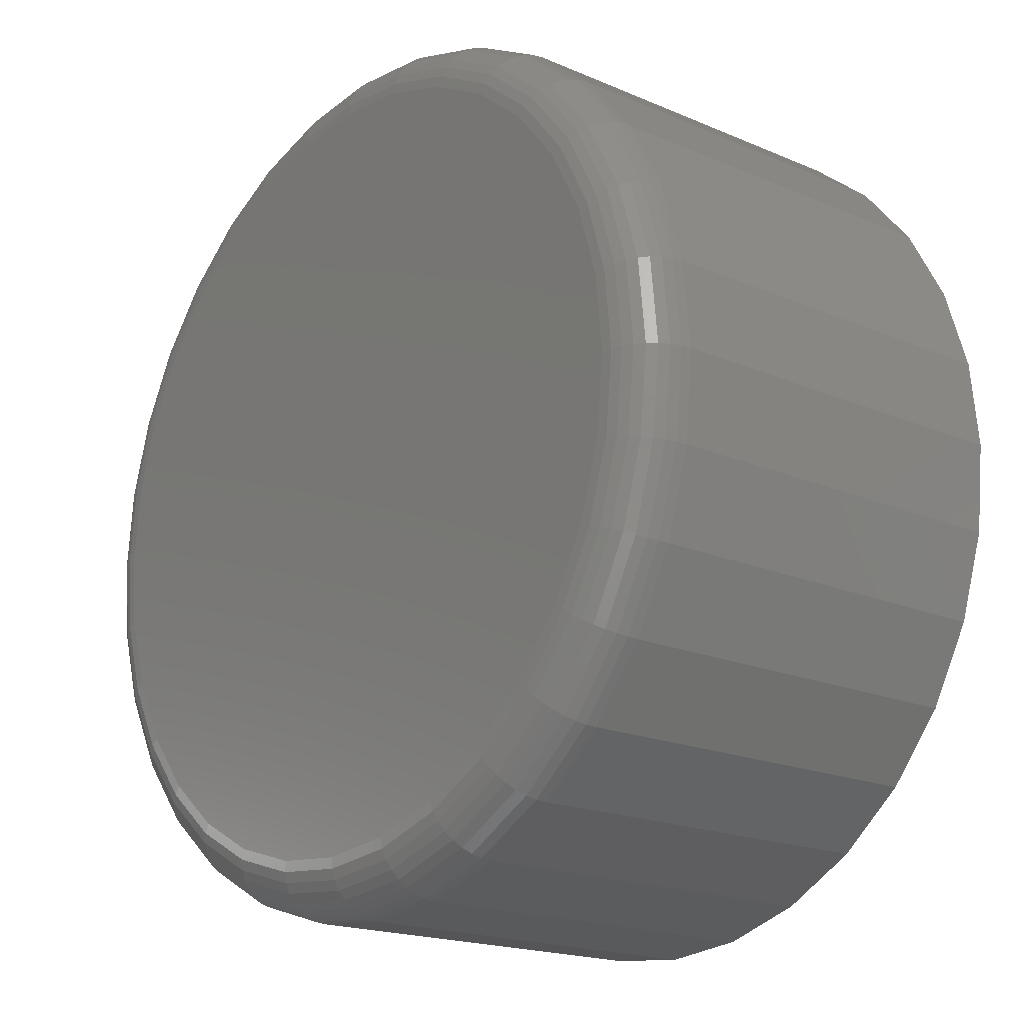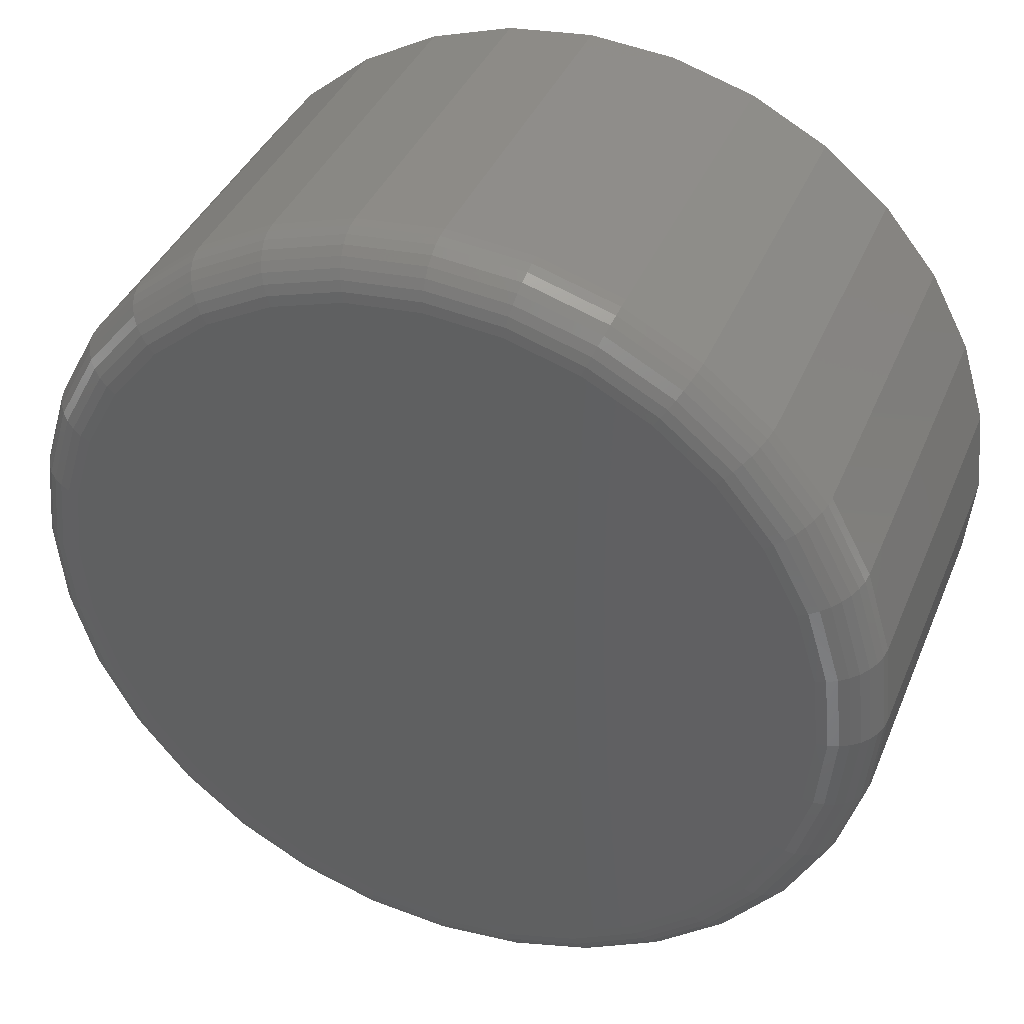
<metadata>
{"format":"stl","ext":"stl","renderer":"f3d","projection":"perspective","resolution":1024,"background":"white","views":[{"elev":-18.6,"azim":50.4,"up":"+Z"},{"elev":38.8,"azim":21.1,"up":"+Z"}]}
</metadata>
<code>
# stl→obj: 320 verts, 636 faces
v 0.4758 -0.125 0.1086
v 0.519 -0.125 0.1086
v 0.4974 -0.125 0.1107
v 0.455 -0.125 0.1023
v 0.5397 -0.125 0.1023
v 0.4359 -0.125 0.09204
v 0.5589 -0.125 0.09204
v 0.5589 -0.125 -0.09204
v 0.455 -0.125 -0.1023
v 0.5397 -0.125 -0.1023
v 0.4758 -0.125 -0.1086
v 0.519 -0.125 -0.1086
v 0.4974 -0.125 -0.1107
v 0.5756 -0.125 0.07827
v 0.4191 -0.125 0.07827
v 0.5894 -0.125 0.0615
v 0.4053 -0.125 0.0615
v 0.5996 -0.125 0.04236
v 0.3951 -0.125 0.04236
v 0.6059 -0.125 0.02159
v 0.3888 -0.125 0.02159
v 0.6081 -0.125 -1.11e-16
v 0.3867 -0.125 -3.026e-16
v 0.6059 -0.125 -0.02159
v 0.3888 -0.125 -0.02159
v 0.5996 -0.125 -0.04236
v 0.3951 -0.125 -0.04236
v 0.5894 -0.125 -0.0615
v 0.4053 -0.125 -0.0615
v 0.5756 -0.125 -0.07827
v 0.4191 -0.125 -0.07827
v 0.4359 -0.125 -0.09204
v 0.6237 1.528e-16 -2.86e-18
v 0.6237 -0.1094 -5.948e-16
v 0.6213 1.525e-16 -0.02464
v 0.6213 -0.1094 -0.02464
v 0.6141 1.517e-16 -0.04834
v 0.6141 -0.1094 -0.04834
v 0.6024 1.504e-16 -0.07018
v 0.6024 -0.1094 -0.07018
v 0.5867 1.487e-16 -0.08932
v 0.5867 -0.1094 -0.08932
v 0.5675 1.466e-16 -0.105
v 0.5675 -0.1094 -0.105
v 0.5457 1.441e-16 -0.1167
v 0.5457 -0.1094 -0.1167
v 0.522 1.415e-16 -0.1239
v 0.522 -0.1094 -0.1239
v 0.4974 1.388e-16 -0.1263
v 0.4974 -0.1094 -0.1263
v 0.4727 1.36e-16 -0.1239
v 0.4727 -0.1094 -0.1239
v 0.449 1.334e-16 -0.1167
v 0.449 -0.1094 -0.1167
v 0.4272 1.31e-16 -0.105
v 0.4272 -0.1094 -0.105
v 0.408 1.289e-16 -0.08932
v 0.408 -0.1094 -0.08932
v 0.3923 1.271e-16 -0.07018
v 0.3923 -0.1094 -0.07018
v 0.3807 1.258e-16 -0.04834
v 0.3807 -0.1094 -0.04834
v 0.3735 1.25e-16 -0.02464
v 0.3735 -0.1094 -0.02464
v 0.3711 1.248e-16 -2.224e-17
v 0.3711 -0.1094 -2.224e-17
v 0.3735 1.25e-16 0.02464
v 0.3735 -0.1094 0.02464
v 0.3807 1.258e-16 0.04834
v 0.3807 -0.1094 0.04834
v 0.3923 1.271e-16 0.07018
v 0.3923 -0.1094 0.07018
v 0.408 1.289e-16 0.08932
v 0.408 -0.1094 0.08932
v 0.4272 1.31e-16 0.105
v 0.4272 -0.1094 0.105
v 0.449 1.334e-16 0.1167
v 0.449 -0.1094 0.1167
v 0.4727 1.36e-16 0.1239
v 0.4727 -0.1094 0.1239
v 0.4974 1.388e-16 0.1263
v 0.4974 -0.1094 0.1263
v 0.522 1.415e-16 0.1239
v 0.522 -0.1094 0.1239
v 0.5457 1.441e-16 0.1167
v 0.5457 -0.1094 0.1167
v 0.5675 1.466e-16 0.105
v 0.5675 -0.1094 0.105
v 0.5867 1.487e-16 0.08932
v 0.5867 -0.1094 0.08932
v 0.6024 1.504e-16 0.07018
v 0.6024 -0.1094 0.07018
v 0.6141 1.517e-16 0.04834
v 0.6141 -0.1094 0.04834
v 0.6213 1.525e-16 0.02464
v 0.6213 -0.1094 0.02464
v 0.3836 -0.1247 -2.026e-17
v 0.3858 -0.1247 0.02219
v 0.3807 -0.1238 -2.723e-17
v 0.3829 -0.1238 0.02276
v 0.378 -0.1224 -2.729e-17
v 0.3803 -0.1224 0.02329
v 0.3756 -0.1204 -2.042e-17
v 0.378 -0.1204 0.02375
v 0.3737 -0.1181 -2.05e-17
v 0.3761 -0.1181 0.02413
v 0.3722 -0.1154 -2.06e-17
v 0.3746 -0.1154 0.02441
v 0.3714 -0.1124 -2.071e-17
v 0.3738 -0.1124 0.02458
v 0.6089 -0.1247 0.02219
v 0.6111 -0.1247 -4.227e-16
v 0.6118 -0.1238 0.02276
v 0.614 -0.1238 -4.297e-16
v 0.6144 -0.1224 0.02329
v 0.6167 -0.1224 -4.367e-16
v 0.6168 -0.1204 0.02375
v 0.6191 -0.1204 -4.506e-16
v 0.6187 -0.1181 0.02413
v 0.6211 -0.1181 -4.507e-16
v 0.6201 -0.1154 0.02441
v 0.6225 -0.1154 -4.647e-16
v 0.621 -0.1124 0.02458
v 0.6234 -0.1124 -4.648e-16
v 0.6024 -0.1247 0.04353
v 0.6052 -0.1238 0.04465
v 0.6077 -0.1224 0.04568
v 0.6098 -0.1204 0.04659
v 0.6116 -0.1181 0.04733
v 0.613 -0.1154 0.04788
v 0.6138 -0.1124 0.04822
v 0.5919 -0.1247 0.06319
v 0.5944 -0.1238 0.06482
v 0.5966 -0.1224 0.06632
v 0.5986 -0.1204 0.06763
v 0.6002 -0.1181 0.06871
v 0.6014 -0.1154 0.06952
v 0.6021 -0.1124 0.07001
v 0.5778 -0.1247 0.08043
v 0.5799 -0.1238 0.0825
v 0.5818 -0.1224 0.08441
v 0.5835 -0.1204 0.08608
v 0.5848 -0.1181 0.08746
v 0.5858 -0.1154 0.08848
v 0.5865 -0.1124 0.08911
v 0.5606 -0.1247 0.09457
v 0.5622 -0.1238 0.09701
v 0.5637 -0.1224 0.09925
v 0.565 -0.1204 0.1012
v 0.5661 -0.1181 0.1028
v 0.5669 -0.1154 0.104
v 0.5674 -0.1124 0.1048
v 0.5409 -0.1247 0.1051
v 0.542 -0.1238 0.1078
v 0.543 -0.1224 0.1103
v 0.544 -0.1204 0.1125
v 0.5447 -0.1181 0.1143
v 0.5453 -0.1154 0.1156
v 0.5456 -0.1124 0.1164
v 0.5196 -0.1247 0.1116
v 0.5201 -0.1238 0.1144
v 0.5207 -0.1224 0.1171
v 0.5211 -0.1204 0.1194
v 0.5215 -0.1181 0.1213
v 0.5218 -0.1154 0.1227
v 0.522 -0.1124 0.1236
v 0.4974 -0.1247 0.1137
v 0.4974 -0.1238 0.1167
v 0.4974 -0.1224 0.1194
v 0.4974 -0.1204 0.1217
v 0.4974 -0.1181 0.1237
v 0.4974 -0.1154 0.1251
v 0.4974 -0.1124 0.126
v 0.4752 -0.1247 0.1116
v 0.4746 -0.1238 0.1144
v 0.4741 -0.1224 0.1171
v 0.4736 -0.1204 0.1194
v 0.4732 -0.1181 0.1213
v 0.473 -0.1154 0.1227
v 0.4728 -0.1124 0.1236
v 0.4538 -0.1247 0.1051
v 0.4527 -0.1238 0.1078
v 0.4517 -0.1224 0.1103
v 0.4508 -0.1204 0.1125
v 0.45 -0.1181 0.1143
v 0.4495 -0.1154 0.1156
v 0.4491 -0.1124 0.1164
v 0.4342 -0.1247 0.09457
v 0.4325 -0.1238 0.09701
v 0.431 -0.1224 0.09925
v 0.4297 -0.1204 0.1012
v 0.4287 -0.1181 0.1028
v 0.4279 -0.1154 0.104
v 0.4274 -0.1124 0.1048
v 0.4169 -0.1247 0.08043
v 0.4149 -0.1238 0.0825
v 0.413 -0.1224 0.08441
v 0.4113 -0.1204 0.08608
v 0.4099 -0.1181 0.08746
v 0.4089 -0.1154 0.08848
v 0.4083 -0.1124 0.08911
v 0.4028 -0.1247 0.06319
v 0.4004 -0.1238 0.06482
v 0.3981 -0.1224 0.06632
v 0.3961 -0.1204 0.06763
v 0.3945 -0.1181 0.06871
v 0.3933 -0.1154 0.06952
v 0.3926 -0.1124 0.07001
v 0.3923 -0.1247 0.04353
v 0.3896 -0.1238 0.04465
v 0.3871 -0.1224 0.04568
v 0.3849 -0.1204 0.04659
v 0.3831 -0.1181 0.04733
v 0.3818 -0.1154 0.04788
v 0.3809 -0.1124 0.04822
v 0.6089 -0.1247 -0.02219
v 0.6118 -0.1238 -0.02276
v 0.6144 -0.1224 -0.02329
v 0.6168 -0.1204 -0.02375
v 0.6187 -0.1181 -0.02413
v 0.6201 -0.1154 -0.02441
v 0.621 -0.1124 -0.02458
v 0.3858 -0.1247 -0.02219
v 0.3829 -0.1238 -0.02276
v 0.3803 -0.1224 -0.02329
v 0.378 -0.1204 -0.02375
v 0.3761 -0.1181 -0.02413
v 0.3746 -0.1154 -0.02441
v 0.3738 -0.1124 -0.02458
v 0.3923 -0.1247 -0.04353
v 0.3896 -0.1238 -0.04465
v 0.3871 -0.1224 -0.04568
v 0.3849 -0.1204 -0.04659
v 0.3831 -0.1181 -0.04733
v 0.3818 -0.1154 -0.04788
v 0.3809 -0.1124 -0.04822
v 0.4028 -0.1247 -0.06319
v 0.4004 -0.1238 -0.06482
v 0.3981 -0.1224 -0.06632
v 0.3961 -0.1204 -0.06763
v 0.3945 -0.1181 -0.06871
v 0.3933 -0.1154 -0.06952
v 0.3926 -0.1124 -0.07001
v 0.4169 -0.1247 -0.08043
v 0.4149 -0.1238 -0.0825
v 0.413 -0.1224 -0.08441
v 0.4113 -0.1204 -0.08608
v 0.4099 -0.1181 -0.08746
v 0.4089 -0.1154 -0.08848
v 0.4083 -0.1124 -0.08911
v 0.4342 -0.1247 -0.09457
v 0.4325 -0.1238 -0.09701
v 0.431 -0.1224 -0.09925
v 0.4297 -0.1204 -0.1012
v 0.4287 -0.1181 -0.1028
v 0.4279 -0.1154 -0.104
v 0.4274 -0.1124 -0.1048
v 0.4538 -0.1247 -0.1051
v 0.4527 -0.1238 -0.1078
v 0.4517 -0.1224 -0.1103
v 0.4508 -0.1204 -0.1125
v 0.45 -0.1181 -0.1143
v 0.4495 -0.1154 -0.1156
v 0.4491 -0.1124 -0.1164
v 0.4752 -0.1247 -0.1116
v 0.4746 -0.1238 -0.1144
v 0.4741 -0.1224 -0.1171
v 0.4736 -0.1204 -0.1194
v 0.4732 -0.1181 -0.1213
v 0.473 -0.1154 -0.1227
v 0.4728 -0.1124 -0.1236
v 0.4974 -0.1247 -0.1137
v 0.4974 -0.1238 -0.1167
v 0.4974 -0.1224 -0.1194
v 0.4974 -0.1204 -0.1217
v 0.4974 -0.1181 -0.1237
v 0.4974 -0.1154 -0.1251
v 0.4974 -0.1124 -0.126
v 0.5196 -0.1247 -0.1116
v 0.5201 -0.1238 -0.1144
v 0.5207 -0.1224 -0.1171
v 0.5211 -0.1204 -0.1194
v 0.5215 -0.1181 -0.1213
v 0.5218 -0.1154 -0.1227
v 0.522 -0.1124 -0.1236
v 0.5409 -0.1247 -0.1051
v 0.542 -0.1238 -0.1078
v 0.543 -0.1224 -0.1103
v 0.544 -0.1204 -0.1125
v 0.5447 -0.1181 -0.1143
v 0.5453 -0.1154 -0.1156
v 0.5456 -0.1124 -0.1164
v 0.5606 -0.1247 -0.09457
v 0.5622 -0.1238 -0.09701
v 0.5637 -0.1224 -0.09925
v 0.565 -0.1204 -0.1012
v 0.5661 -0.1181 -0.1028
v 0.5669 -0.1154 -0.104
v 0.5674 -0.1124 -0.1048
v 0.5778 -0.1247 -0.08043
v 0.5799 -0.1238 -0.0825
v 0.5818 -0.1224 -0.08441
v 0.5835 -0.1204 -0.08608
v 0.5848 -0.1181 -0.08746
v 0.5858 -0.1154 -0.08848
v 0.5865 -0.1124 -0.08911
v 0.5919 -0.1247 -0.06319
v 0.5944 -0.1238 -0.06482
v 0.5966 -0.1224 -0.06632
v 0.5986 -0.1204 -0.06763
v 0.6002 -0.1181 -0.06871
v 0.6014 -0.1154 -0.06952
v 0.6021 -0.1124 -0.07001
v 0.6024 -0.1247 -0.04353
v 0.6052 -0.1238 -0.04465
v 0.6077 -0.1224 -0.04568
v 0.6098 -0.1204 -0.04659
v 0.6116 -0.1181 -0.04733
v 0.613 -0.1154 -0.04788
v 0.6138 -0.1124 -0.04822
f 1 2 3
f 2 1 4
f 2 4 5
f 5 4 6
f 5 6 7
f 8 9 10
f 10 9 11
f 10 11 12
f 12 11 13
f 7 6 14
f 14 6 15
f 14 15 16
f 16 15 17
f 16 17 18
f 18 17 19
f 18 19 20
f 20 19 21
f 20 21 22
f 22 21 23
f 22 23 24
f 24 23 25
f 24 25 26
f 26 25 27
f 26 27 28
f 28 27 29
f 28 29 30
f 30 29 31
f 30 31 8
f 8 31 32
f 8 32 9
f 33 34 35
f 35 34 36
f 35 36 37
f 37 36 38
f 37 38 39
f 39 38 40
f 39 40 41
f 41 40 42
f 41 42 43
f 43 42 44
f 43 44 45
f 45 44 46
f 45 46 47
f 47 46 48
f 47 48 49
f 49 48 50
f 49 50 51
f 51 50 52
f 51 52 53
f 53 52 54
f 53 54 55
f 55 54 56
f 55 56 57
f 57 56 58
f 57 58 59
f 59 58 60
f 59 60 61
f 61 60 62
f 61 62 63
f 63 62 64
f 63 64 65
f 65 64 66
f 65 66 67
f 67 66 68
f 67 68 69
f 69 68 70
f 69 70 71
f 71 70 72
f 71 72 73
f 73 72 74
f 73 74 75
f 75 74 76
f 75 76 77
f 77 76 78
f 77 78 79
f 79 78 80
f 79 80 81
f 81 80 82
f 81 82 83
f 83 82 84
f 83 84 85
f 85 84 86
f 85 86 87
f 87 86 88
f 87 88 89
f 89 88 90
f 89 90 91
f 91 90 92
f 91 92 93
f 93 92 94
f 93 94 95
f 95 94 96
f 95 96 33
f 33 96 34
f 23 21 97
f 97 21 98
f 97 98 99
f 99 98 100
f 99 100 101
f 101 100 102
f 101 102 103
f 103 102 104
f 103 104 105
f 105 104 106
f 105 106 107
f 107 106 108
f 107 108 109
f 109 108 110
f 109 110 66
f 66 110 68
f 20 22 111
f 111 22 112
f 111 112 113
f 113 112 114
f 113 114 115
f 115 114 116
f 115 116 117
f 117 116 118
f 117 118 119
f 119 118 120
f 119 120 121
f 121 120 122
f 121 122 123
f 123 122 124
f 123 124 96
f 96 124 34
f 18 20 125
f 125 20 111
f 125 111 126
f 126 111 113
f 126 113 127
f 127 113 115
f 127 115 128
f 128 115 117
f 128 117 129
f 129 117 119
f 129 119 130
f 130 119 121
f 130 121 131
f 131 121 123
f 131 123 94
f 94 123 96
f 16 18 132
f 132 18 125
f 132 125 133
f 133 125 126
f 133 126 134
f 134 126 127
f 134 127 135
f 135 127 128
f 135 128 136
f 136 128 129
f 136 129 137
f 137 129 130
f 137 130 138
f 138 130 131
f 138 131 92
f 92 131 94
f 14 16 139
f 139 16 132
f 139 132 140
f 140 132 133
f 140 133 141
f 141 133 134
f 141 134 142
f 142 134 135
f 142 135 143
f 143 135 136
f 143 136 144
f 144 136 137
f 144 137 145
f 145 137 138
f 145 138 90
f 90 138 92
f 7 14 146
f 146 14 139
f 146 139 147
f 147 139 140
f 147 140 148
f 148 140 141
f 148 141 149
f 149 141 142
f 149 142 150
f 150 142 143
f 150 143 151
f 151 143 144
f 151 144 152
f 152 144 145
f 152 145 88
f 88 145 90
f 5 7 153
f 153 7 146
f 153 146 154
f 154 146 147
f 154 147 155
f 155 147 148
f 155 148 156
f 156 148 149
f 156 149 157
f 157 149 150
f 157 150 158
f 158 150 151
f 158 151 159
f 159 151 152
f 159 152 86
f 86 152 88
f 2 5 160
f 160 5 153
f 160 153 161
f 161 153 154
f 161 154 162
f 162 154 155
f 162 155 163
f 163 155 156
f 163 156 164
f 164 156 157
f 164 157 165
f 165 157 158
f 165 158 166
f 166 158 159
f 166 159 84
f 84 159 86
f 3 2 167
f 167 2 160
f 167 160 168
f 168 160 161
f 168 161 169
f 169 161 162
f 169 162 170
f 170 162 163
f 170 163 171
f 171 163 164
f 171 164 172
f 172 164 165
f 172 165 173
f 173 165 166
f 173 166 82
f 82 166 84
f 1 3 174
f 174 3 167
f 174 167 175
f 175 167 168
f 175 168 176
f 176 168 169
f 176 169 177
f 177 169 170
f 177 170 178
f 178 170 171
f 178 171 179
f 179 171 172
f 179 172 180
f 180 172 173
f 180 173 80
f 80 173 82
f 4 1 181
f 181 1 174
f 181 174 182
f 182 174 175
f 182 175 183
f 183 175 176
f 183 176 184
f 184 176 177
f 184 177 185
f 185 177 178
f 185 178 186
f 186 178 179
f 186 179 187
f 187 179 180
f 187 180 78
f 78 180 80
f 6 4 188
f 188 4 181
f 188 181 189
f 189 181 182
f 189 182 190
f 190 182 183
f 190 183 191
f 191 183 184
f 191 184 192
f 192 184 185
f 192 185 193
f 193 185 186
f 193 186 194
f 194 186 187
f 194 187 76
f 76 187 78
f 15 6 195
f 195 6 188
f 195 188 196
f 196 188 189
f 196 189 197
f 197 189 190
f 197 190 198
f 198 190 191
f 198 191 199
f 199 191 192
f 199 192 200
f 200 192 193
f 200 193 201
f 201 193 194
f 201 194 74
f 74 194 76
f 17 15 202
f 202 15 195
f 202 195 203
f 203 195 196
f 203 196 204
f 204 196 197
f 204 197 205
f 205 197 198
f 205 198 206
f 206 198 199
f 206 199 207
f 207 199 200
f 207 200 208
f 208 200 201
f 208 201 72
f 72 201 74
f 19 17 209
f 209 17 202
f 209 202 210
f 210 202 203
f 210 203 211
f 211 203 204
f 211 204 212
f 212 204 205
f 212 205 213
f 213 205 206
f 213 206 214
f 214 206 207
f 214 207 215
f 215 207 208
f 215 208 70
f 70 208 72
f 21 19 98
f 98 19 209
f 98 209 100
f 100 209 210
f 100 210 102
f 102 210 211
f 102 211 104
f 104 211 212
f 104 212 106
f 106 212 213
f 106 213 108
f 108 213 214
f 108 214 110
f 110 214 215
f 110 215 68
f 68 215 70
f 22 24 112
f 112 24 216
f 112 216 114
f 114 216 217
f 114 217 116
f 116 217 218
f 116 218 118
f 118 218 219
f 118 219 120
f 120 219 220
f 120 220 122
f 122 220 221
f 122 221 124
f 124 221 222
f 124 222 34
f 34 222 36
f 25 23 223
f 223 23 97
f 223 97 224
f 224 97 99
f 224 99 225
f 225 99 101
f 225 101 226
f 226 101 103
f 226 103 227
f 227 103 105
f 227 105 228
f 228 105 107
f 228 107 229
f 229 107 109
f 229 109 64
f 64 109 66
f 27 25 230
f 230 25 223
f 230 223 231
f 231 223 224
f 231 224 232
f 232 224 225
f 232 225 233
f 233 225 226
f 233 226 234
f 234 226 227
f 234 227 235
f 235 227 228
f 235 228 236
f 236 228 229
f 236 229 62
f 62 229 64
f 29 27 237
f 237 27 230
f 237 230 238
f 238 230 231
f 238 231 239
f 239 231 232
f 239 232 240
f 240 232 233
f 240 233 241
f 241 233 234
f 241 234 242
f 242 234 235
f 242 235 243
f 243 235 236
f 243 236 60
f 60 236 62
f 31 29 244
f 244 29 237
f 244 237 245
f 245 237 238
f 245 238 246
f 246 238 239
f 246 239 247
f 247 239 240
f 247 240 248
f 248 240 241
f 248 241 249
f 249 241 242
f 249 242 250
f 250 242 243
f 250 243 58
f 58 243 60
f 32 31 251
f 251 31 244
f 251 244 252
f 252 244 245
f 252 245 253
f 253 245 246
f 253 246 254
f 254 246 247
f 254 247 255
f 255 247 248
f 255 248 256
f 256 248 249
f 256 249 257
f 257 249 250
f 257 250 56
f 56 250 58
f 9 32 258
f 258 32 251
f 258 251 259
f 259 251 252
f 259 252 260
f 260 252 253
f 260 253 261
f 261 253 254
f 261 254 262
f 262 254 255
f 262 255 263
f 263 255 256
f 263 256 264
f 264 256 257
f 264 257 54
f 54 257 56
f 11 9 265
f 265 9 258
f 265 258 266
f 266 258 259
f 266 259 267
f 267 259 260
f 267 260 268
f 268 260 261
f 268 261 269
f 269 261 262
f 269 262 270
f 270 262 263
f 270 263 271
f 271 263 264
f 271 264 52
f 52 264 54
f 13 11 272
f 272 11 265
f 272 265 273
f 273 265 266
f 273 266 274
f 274 266 267
f 274 267 275
f 275 267 268
f 275 268 276
f 276 268 269
f 276 269 277
f 277 269 270
f 277 270 278
f 278 270 271
f 278 271 50
f 50 271 52
f 12 13 279
f 279 13 272
f 279 272 280
f 280 272 273
f 280 273 281
f 281 273 274
f 281 274 282
f 282 274 275
f 282 275 283
f 283 275 276
f 283 276 284
f 284 276 277
f 284 277 285
f 285 277 278
f 285 278 48
f 48 278 50
f 10 12 286
f 286 12 279
f 286 279 287
f 287 279 280
f 287 280 288
f 288 280 281
f 288 281 289
f 289 281 282
f 289 282 290
f 290 282 283
f 290 283 291
f 291 283 284
f 291 284 292
f 292 284 285
f 292 285 46
f 46 285 48
f 8 10 293
f 293 10 286
f 293 286 294
f 294 286 287
f 294 287 295
f 295 287 288
f 295 288 296
f 296 288 289
f 296 289 297
f 297 289 290
f 297 290 298
f 298 290 291
f 298 291 299
f 299 291 292
f 299 292 44
f 44 292 46
f 30 8 300
f 300 8 293
f 300 293 301
f 301 293 294
f 301 294 302
f 302 294 295
f 302 295 303
f 303 295 296
f 303 296 304
f 304 296 297
f 304 297 305
f 305 297 298
f 305 298 306
f 306 298 299
f 306 299 42
f 42 299 44
f 28 30 307
f 307 30 300
f 307 300 308
f 308 300 301
f 308 301 309
f 309 301 302
f 309 302 310
f 310 302 303
f 310 303 311
f 311 303 304
f 311 304 312
f 312 304 305
f 312 305 313
f 313 305 306
f 313 306 40
f 40 306 42
f 26 28 314
f 314 28 307
f 314 307 315
f 315 307 308
f 315 308 316
f 316 308 309
f 316 309 317
f 317 309 310
f 317 310 318
f 318 310 311
f 318 311 319
f 319 311 312
f 319 312 320
f 320 312 313
f 320 313 38
f 38 313 40
f 24 26 216
f 216 26 314
f 216 314 217
f 217 314 315
f 217 315 218
f 218 315 316
f 218 316 219
f 219 316 317
f 219 317 220
f 220 317 318
f 220 318 221
f 221 318 319
f 221 319 222
f 222 319 320
f 222 320 36
f 36 320 38
f 81 83 79
f 77 79 83
f 85 77 83
f 75 77 85
f 87 75 85
f 45 53 43
f 51 53 45
f 47 51 45
f 49 51 47
f 53 55 43
f 43 55 57
f 43 57 41
f 41 57 59
f 41 59 39
f 39 59 61
f 39 61 37
f 37 61 63
f 37 63 35
f 35 63 65
f 35 65 33
f 33 65 67
f 33 67 95
f 95 67 69
f 95 69 93
f 93 69 71
f 93 71 91
f 91 71 73
f 91 73 89
f 89 73 75
f 89 75 87

</code>
